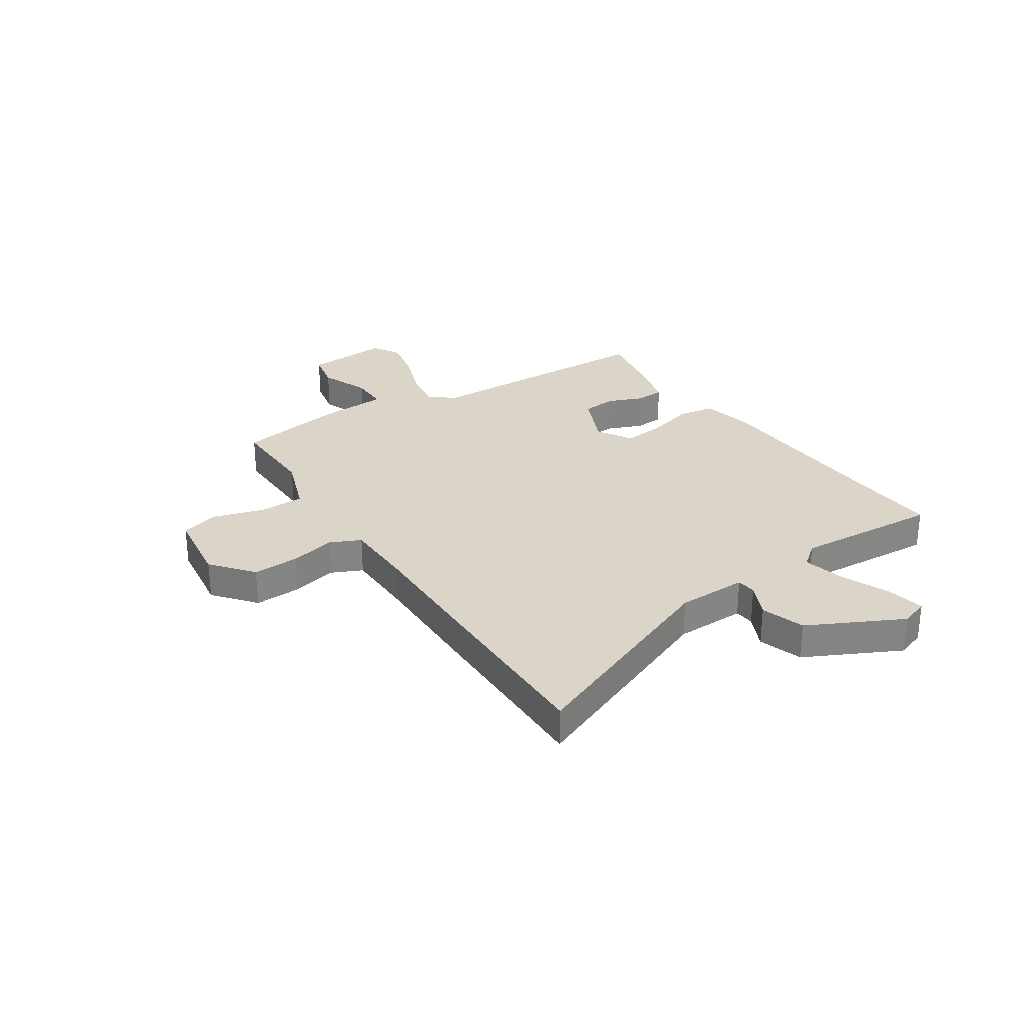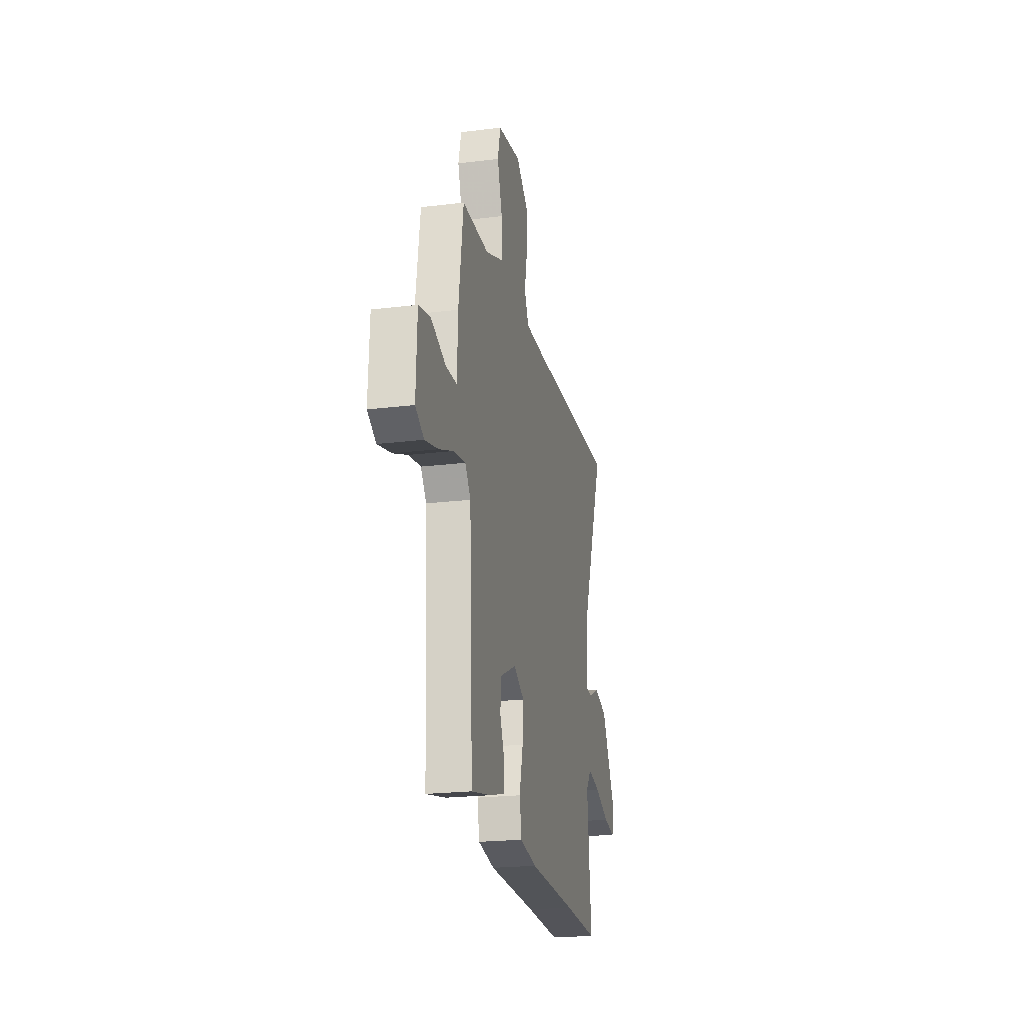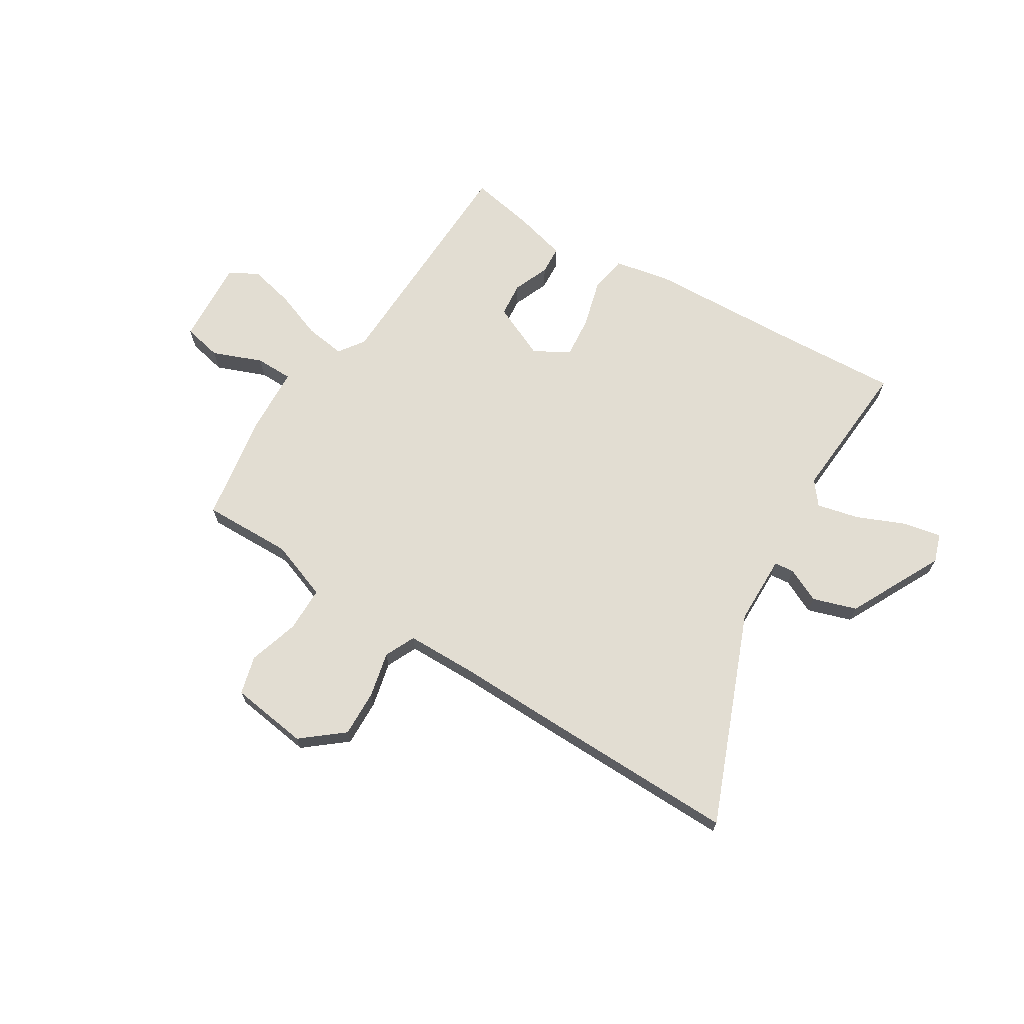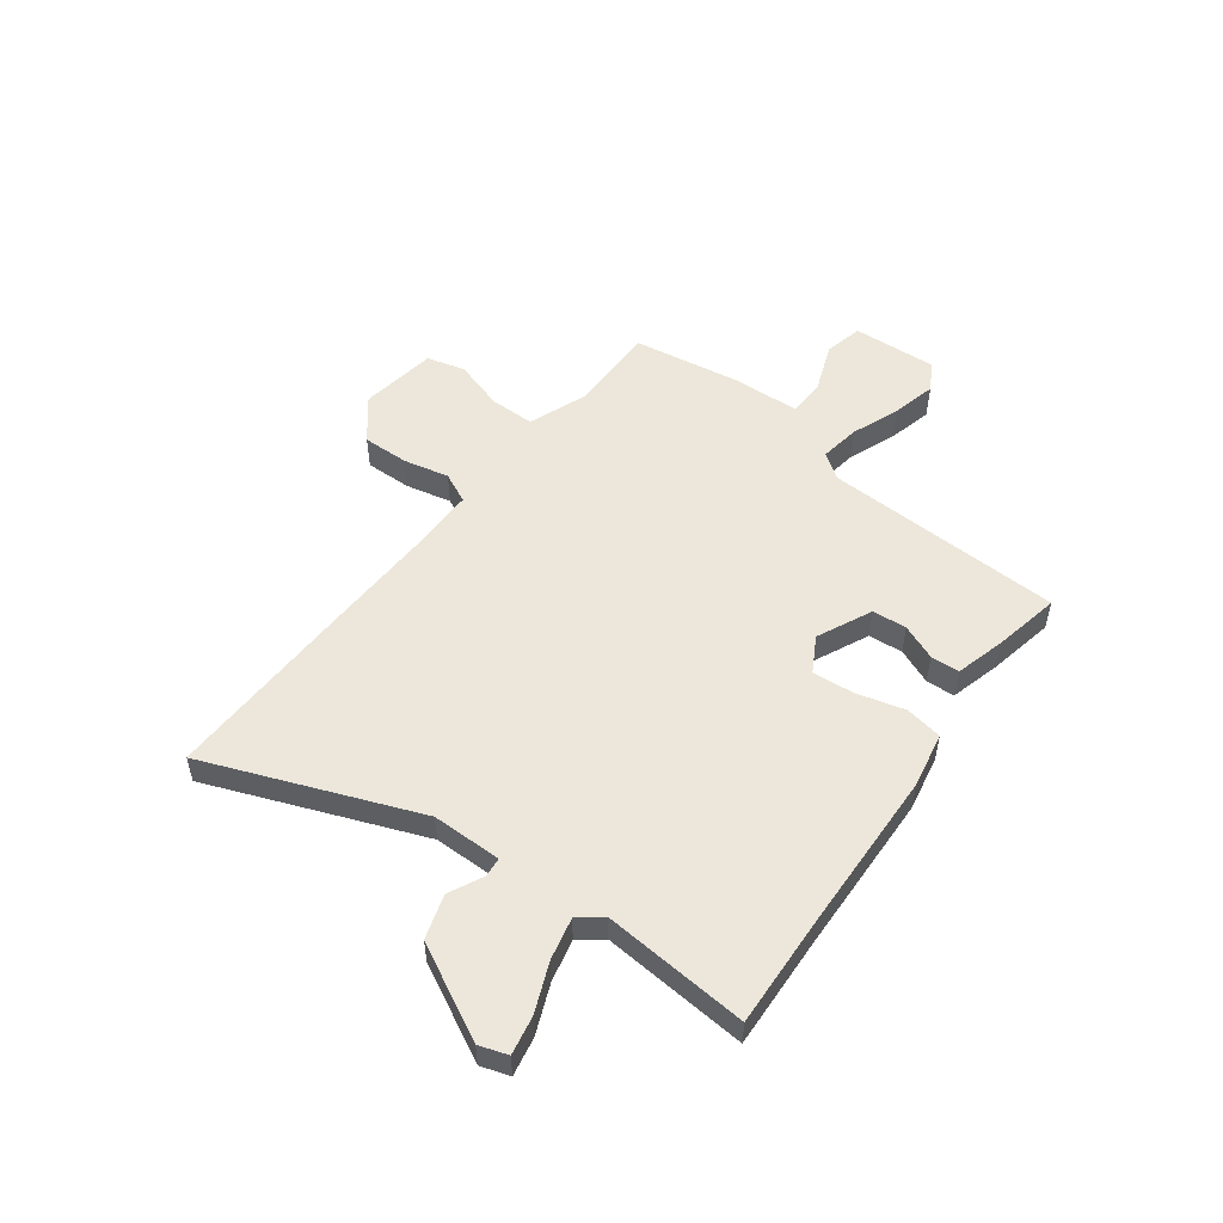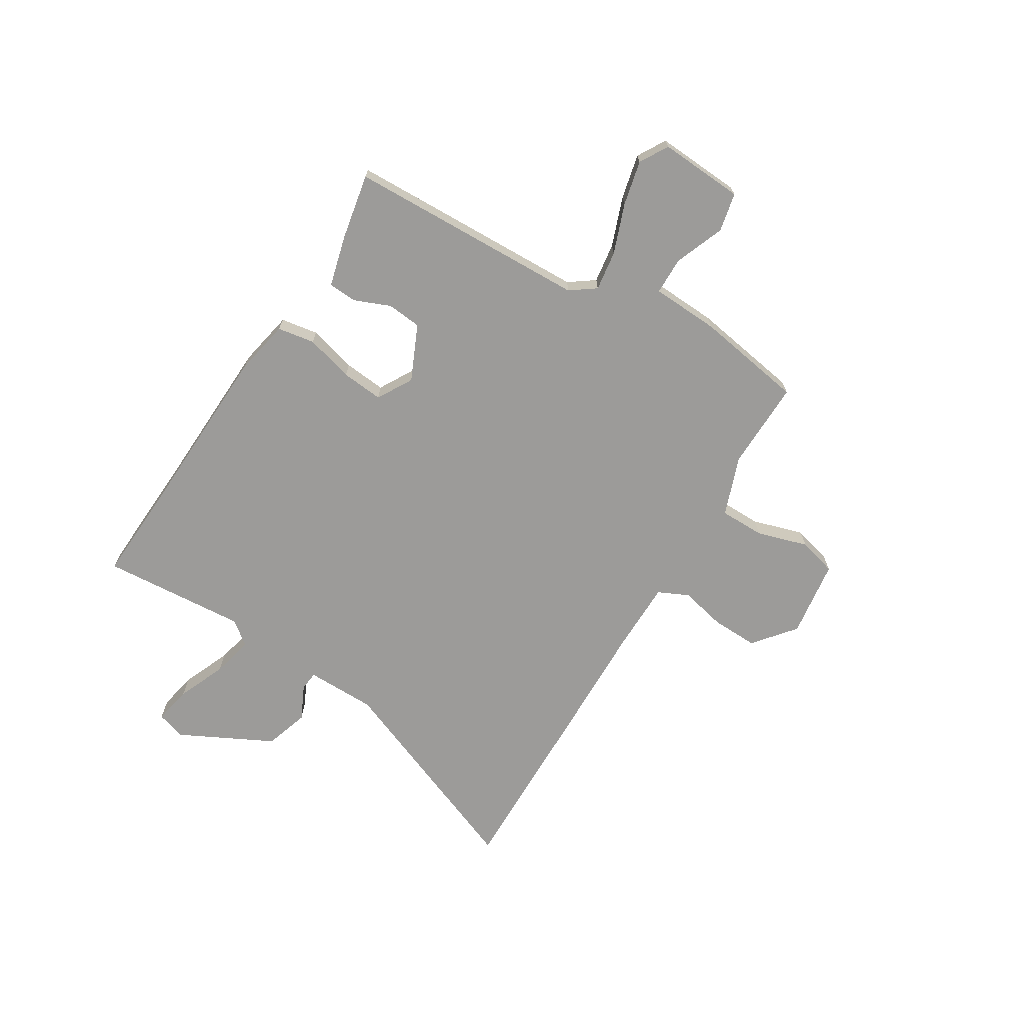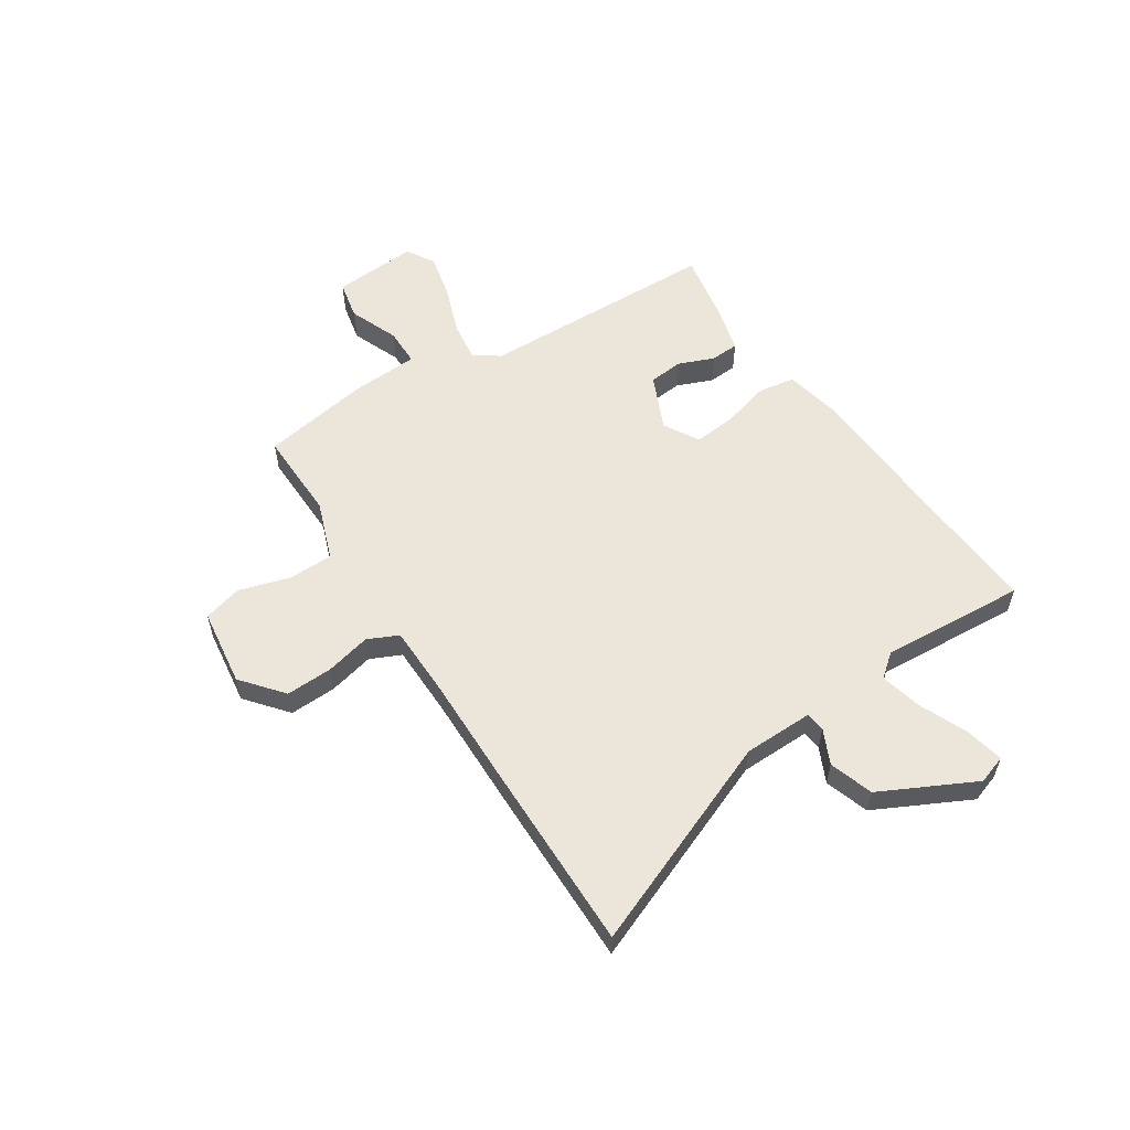
<metadata>
{"format":"obj","ext":"obj","renderer":"f3d","projection":"perspective","resolution":1024,"background":"white","views":[{"elev":29.1,"azim":55.3,"up":"+Y"},{"elev":-21.8,"azim":-77.8,"up":"+Z"},{"elev":68.2,"azim":30.6,"up":"+Y"},{"elev":52.5,"azim":126.2,"up":"+Y"},{"elev":-69.7,"azim":-122.5,"up":"+Y"},{"elev":56.7,"azim":55.6,"up":"+Y"}]}
</metadata>
<code>
v -0.512 0.07 0.459
v -0.343 0.07 0.459
v -0.232 0.07 0.502
v -0.233 0.07 0.587
v -0.264 0.07 0.682
v -0.246 0.07 0.755
v -0.1 0.07 0.778
v -0.021 0.07 0.716
v -0.022 0.07 0.628
v -0.04 0.07 0.542
v -0.012 0.07 0.485
v 0.123 0.07 0.486
v 0.33 0.07 0.494
v 0.689 0.07 0.506
v 0.538 0.07 0.106
v 0.539 0.07 -0.026
v 0.576 0.07 -0.029
v 0.64 0.07 0.003
v 0.723 0.07 -0.022
v 0.816 0.07 -0.197
v 0.799 0.07 -0.251
v 0.727 0.07 -0.238
v 0.635 0.07 -0.201
v 0.556 0.07 -0.184
v 0.522 0.07 -0.229
v 0.547 0.07 -0.502
v 0.33 0.07 -0.494
v 0.028 0.07 -0.487
v -0.077 0.07 -0.468
v -0.09 0.07 -0.398
v -0.067 0.07 -0.307
v -0.061 0.07 -0.228
v -0.128 0.07 -0.191
v -0.231 0.07 -0.24
v -0.236 0.07 -0.305
v -0.207 0.07 -0.372
v -0.209 0.07 -0.426
v -0.305 0.07 -0.453
v -0.429 0.07 -0.479
v -0.451 0.07 -0.026
v -0.486 0.07 0.021
v -0.561 0.07 0.009
v -0.653 0.07 -0.027
v -0.737 0.07 -0.048
v -0.791 0.07 -0.018
v -0.784 0.07 0.142
v -0.711 0.07 0.159
v -0.617 0.07 0.124
v -0.546 0.07 0.126
v -0.542 0.07 0.254
v -0.512 0 0.459
v -0.343 0 0.459
v -0.232 0 0.502
v -0.233 0 0.587
v -0.264 0 0.682
v -0.246 0 0.755
v -0.1 0 0.778
v -0.021 0 0.716
v -0.022 0 0.628
v -0.04 0 0.542
v -0.012 0 0.485
v 0.123 0 0.486
v 0.33 0 0.494
v 0.689 0 0.506
v 0.538 0 0.106
v 0.539 0 -0.026
v 0.576 0 -0.029
v 0.64 0 0.003
v 0.723 0 -0.022
v 0.816 0 -0.197
v 0.799 0 -0.251
v 0.727 0 -0.238
v 0.635 0 -0.201
v 0.556 0 -0.184
v 0.522 0 -0.229
v 0.547 0 -0.502
v 0.33 0 -0.494
v 0.028 0 -0.487
v -0.077 0 -0.468
v -0.09 0 -0.398
v -0.067 0 -0.307
v -0.061 0 -0.228
v -0.128 0 -0.191
v -0.231 0 -0.24
v -0.236 0 -0.305
v -0.207 0 -0.372
v -0.209 0 -0.426
v -0.305 0 -0.453
v -0.429 0 -0.479
v -0.451 0 -0.026
v -0.486 0 0.021
v -0.561 0 0.009
v -0.653 0 -0.027
v -0.737 0 -0.048
v -0.791 0 -0.018
v -0.784 0 0.142
v -0.711 0 0.159
v -0.617 0 0.124
v -0.546 0 0.126
v -0.542 0 0.254
f 49 50 1 2
f 46 47 48
f 45 46 48
f 44 45 48
f 43 44 48
f 42 43 48
f 41 42 48 49
f 49 2 3
f 41 49 3
f 40 41 3
f 38 39 40
f 37 38 40
f 36 37 40
f 35 36 40
f 34 35 40 3
f 29 30 31
f 28 29 31
f 27 28 31
f 27 31 32
f 26 27 32
f 25 26 32
f 24 25 32 33
f 21 22 23
f 20 21 23
f 19 20 23
f 18 19 23
f 17 18 23
f 16 17 23 24
f 12 13 14 15
f 11 12 15 16
f 8 9 10
f 7 8 10
f 6 7 10
f 5 6 10
f 4 5 10
f 3 4 10 11
f 33 34 3 11
f 11 16 24 33
f 52 51 100 99
f 98 97 96
f 98 96 95
f 98 95 94
f 98 94 93
f 98 93 92
f 99 98 92 91
f 53 52 99
f 53 99 91
f 53 91 90
f 90 89 88
f 90 88 87
f 90 87 86
f 90 86 85
f 53 90 85 84
f 81 80 79
f 81 79 78
f 81 78 77
f 82 81 77
f 82 77 76
f 82 76 75
f 83 82 75 74
f 73 72 71
f 73 71 70
f 73 70 69
f 73 69 68
f 73 68 67
f 74 73 67 66
f 65 64 63 62
f 66 65 62 61
f 60 59 58
f 60 58 57
f 60 57 56
f 60 56 55
f 60 55 54
f 61 60 54 53
f 61 53 84 83
f 83 74 66 61
f 1 51 52 2
f 2 52 53 3
f 3 53 54 4
f 4 54 55 5
f 5 55 56 6
f 6 56 57 7
f 7 57 58 8
f 8 58 59 9
f 9 59 60 10
f 10 60 61 11
f 11 61 62 12
f 12 62 63 13
f 13 63 64 14
f 14 64 65 15
f 15 65 66 16
f 16 66 67 17
f 17 67 68 18
f 18 68 69 19
f 19 69 70 20
f 20 70 71 21
f 21 71 72 22
f 22 72 73 23
f 23 73 74 24
f 24 74 75 25
f 25 75 76 26
f 26 76 77 27
f 27 77 78 28
f 28 78 79 29
f 29 79 80 30
f 30 80 81 31
f 31 81 82 32
f 32 82 83 33
f 33 83 84 34
f 34 84 85 35
f 35 85 86 36
f 36 86 87 37
f 37 87 88 38
f 38 88 89 39
f 39 89 90 40
f 40 90 91 41
f 41 91 92 42
f 42 92 93 43
f 43 93 94 44
f 44 94 95 45
f 45 95 96 46
f 46 96 97 47
f 47 97 98 48
f 48 98 99 49
f 49 99 100 50
f 50 100 51 1

</code>
